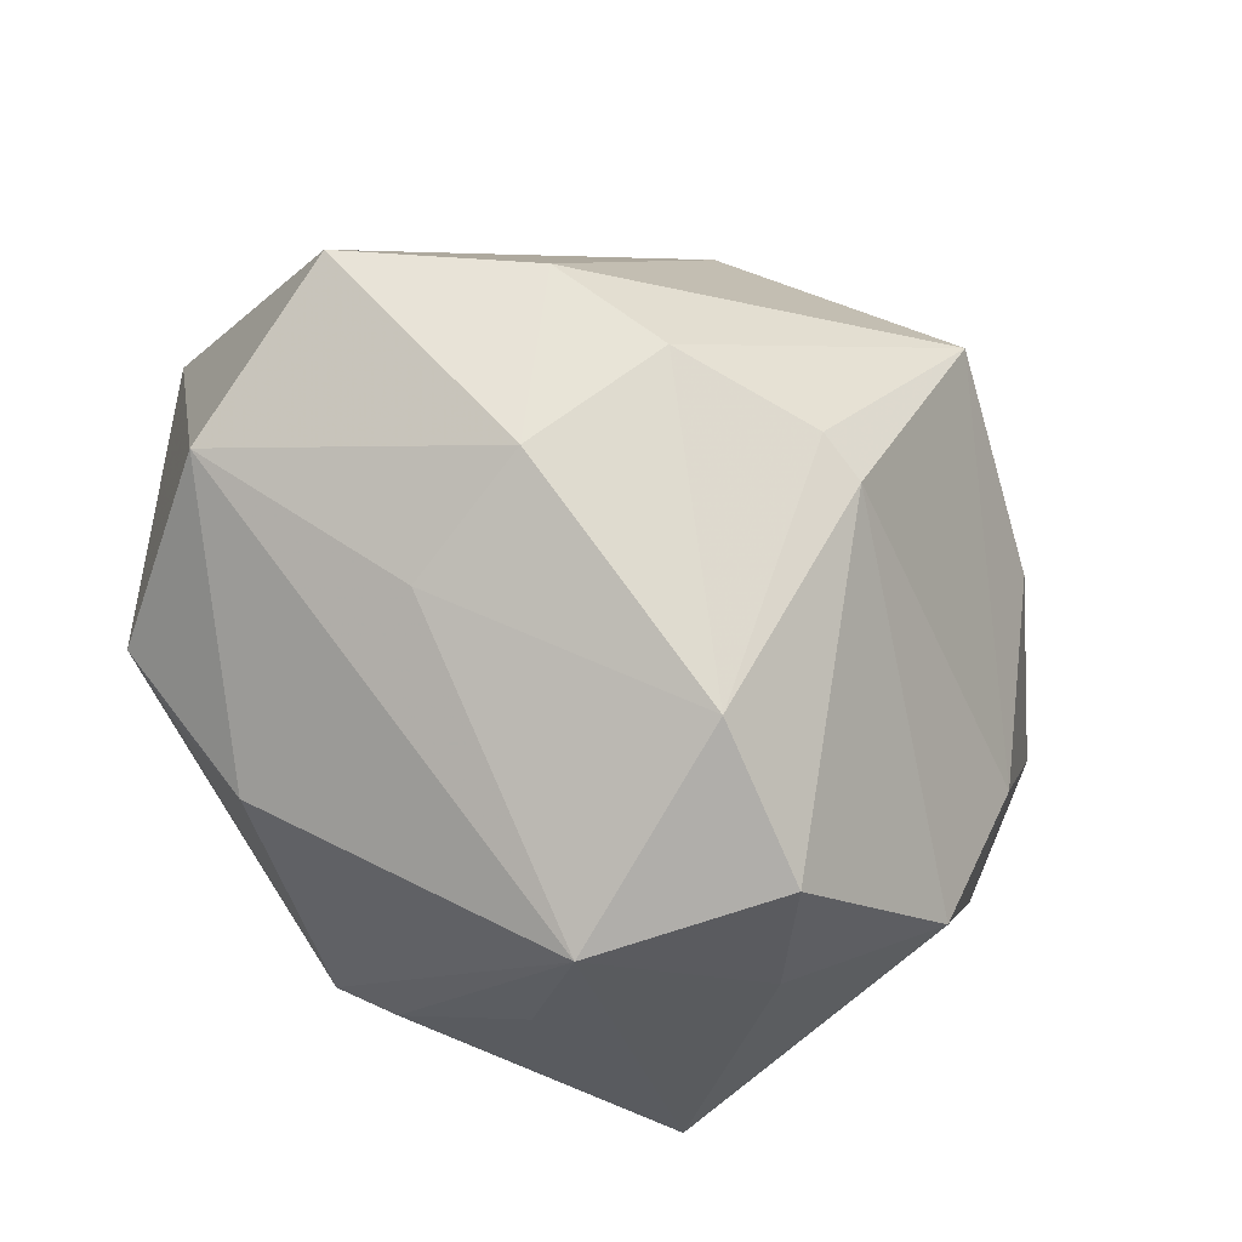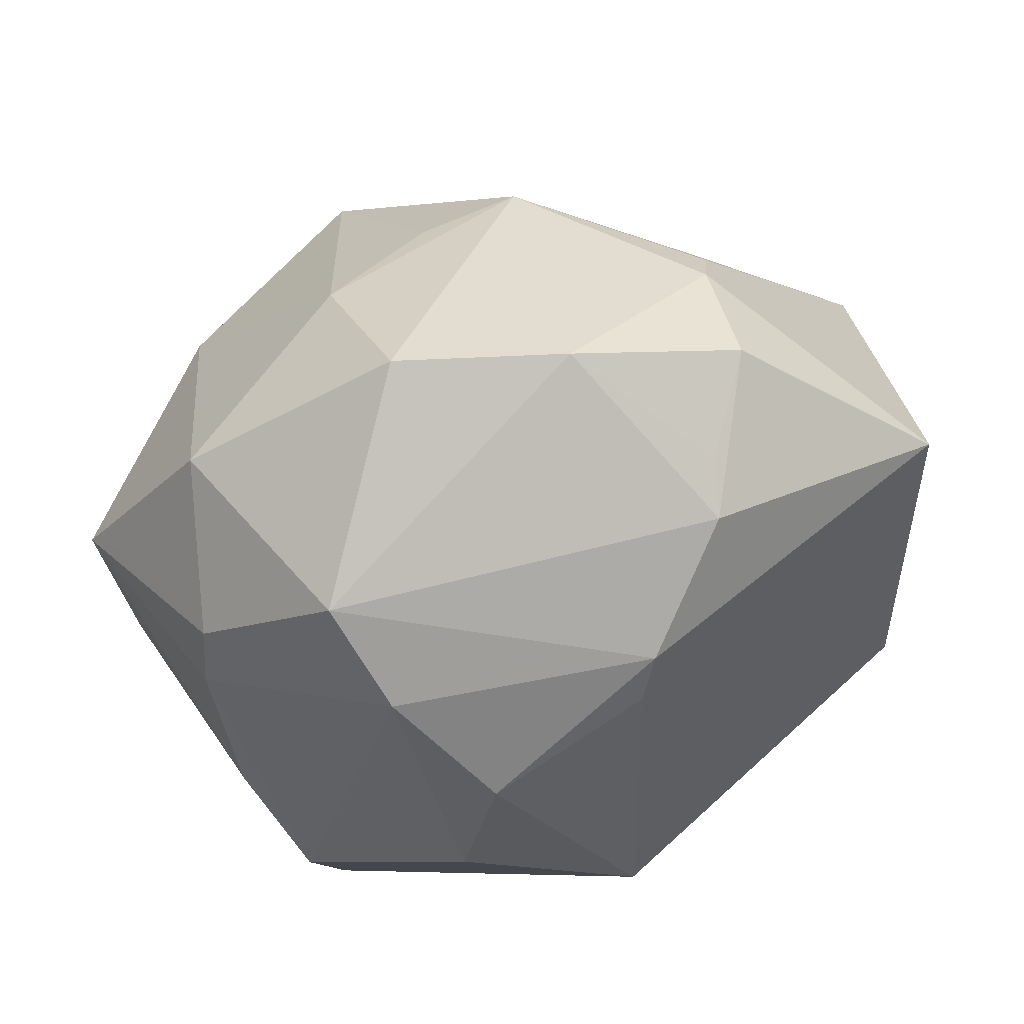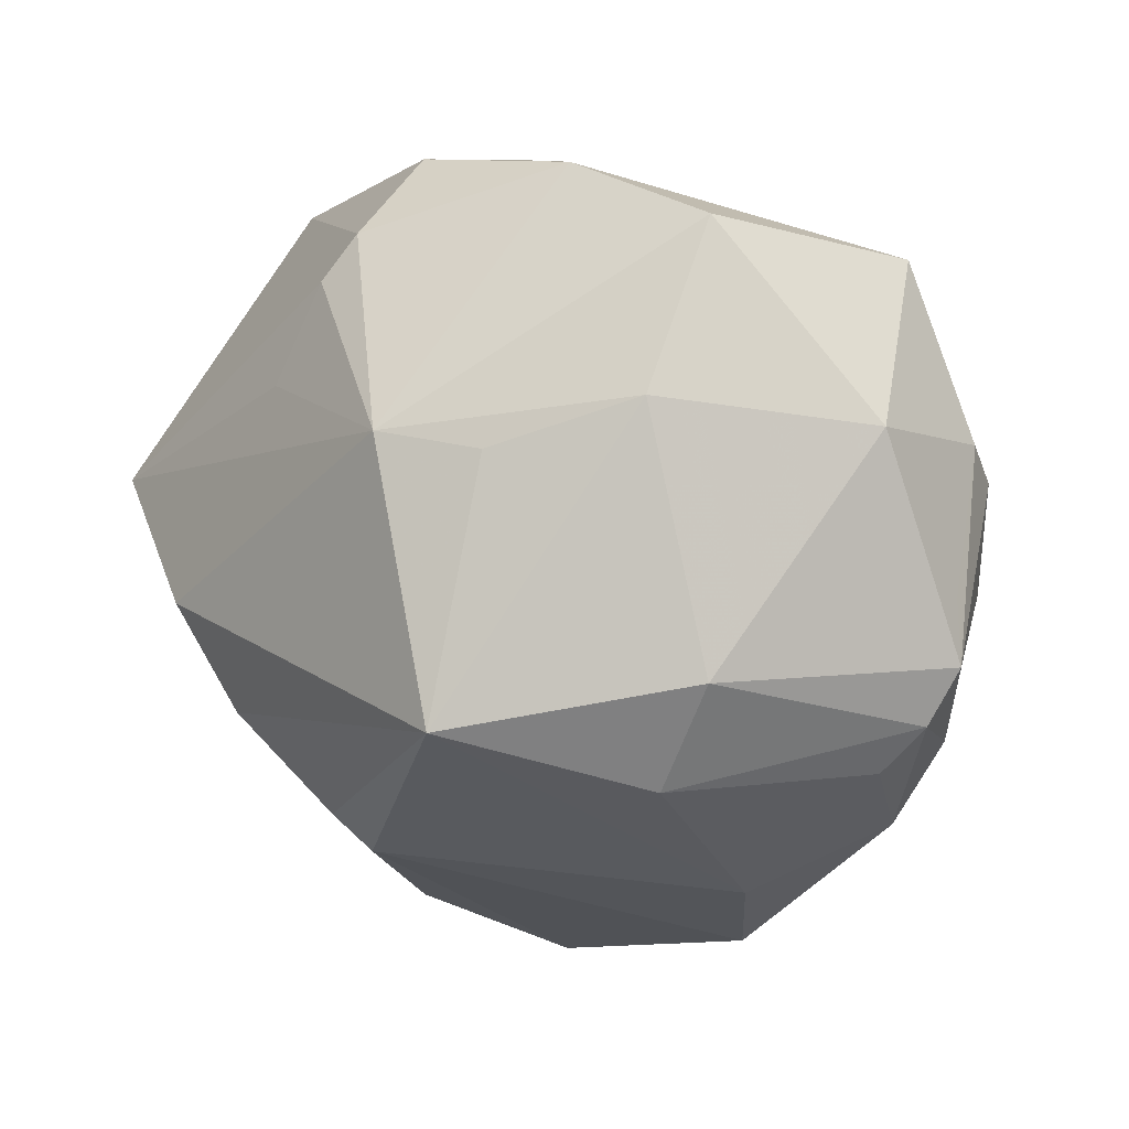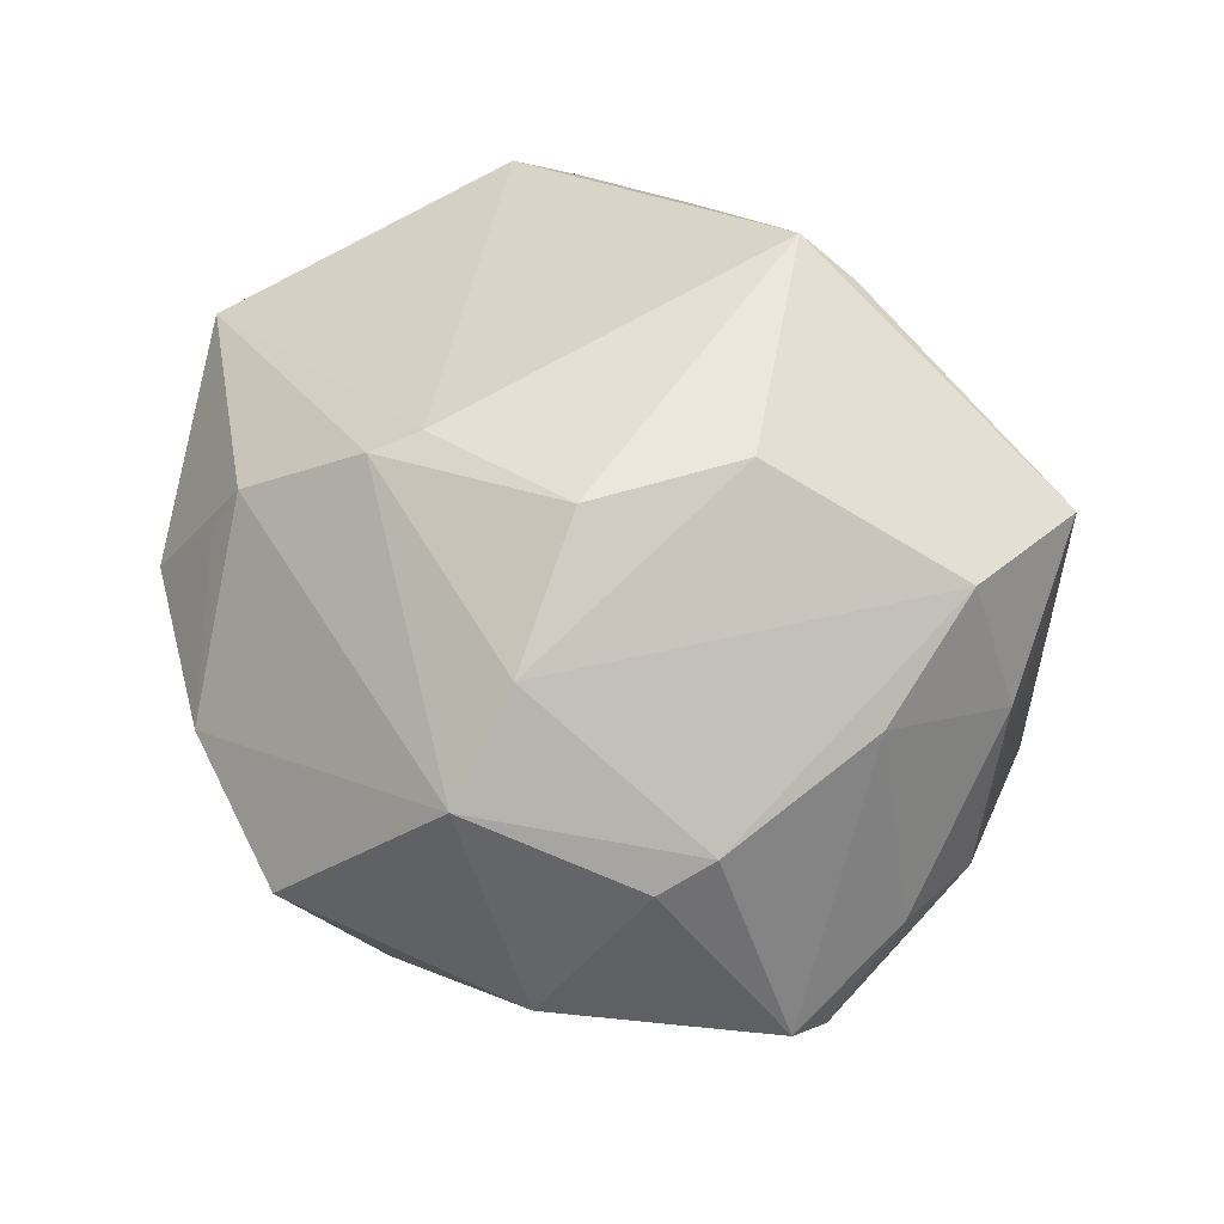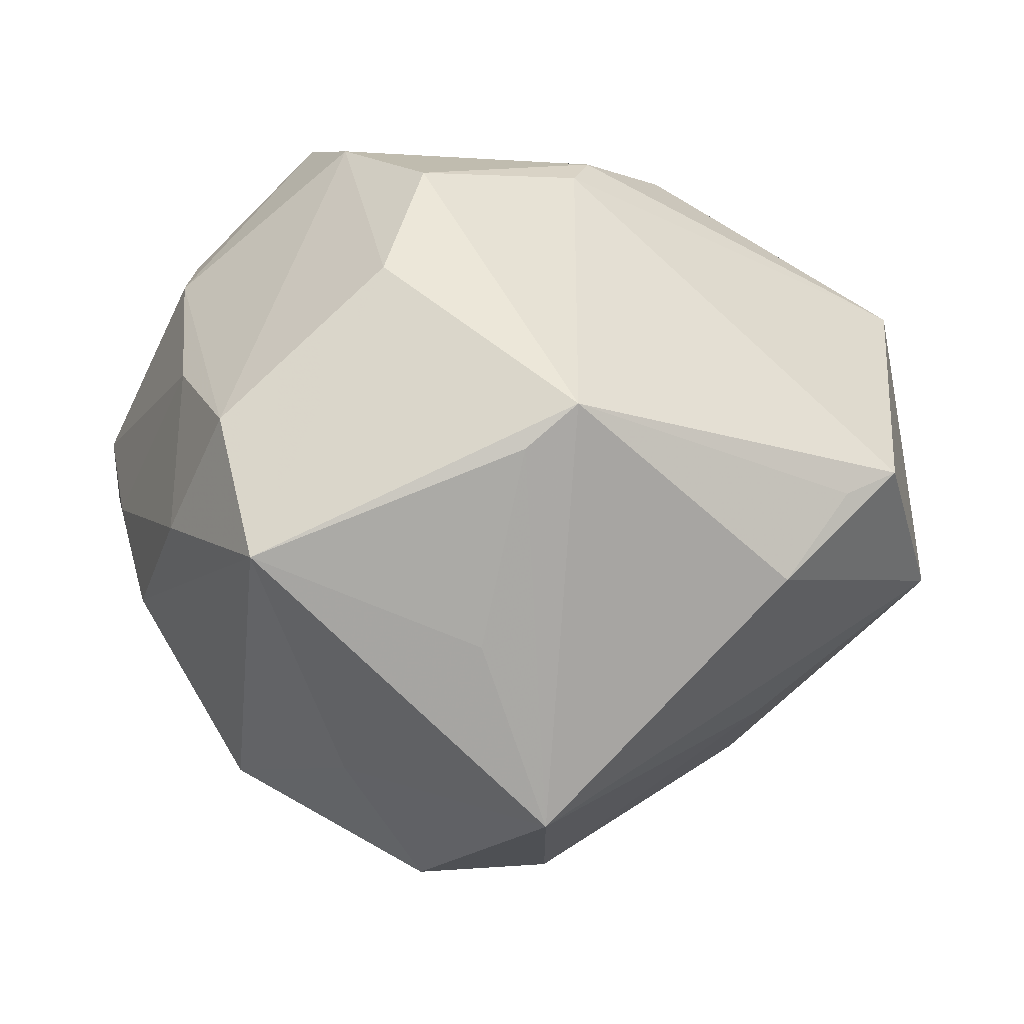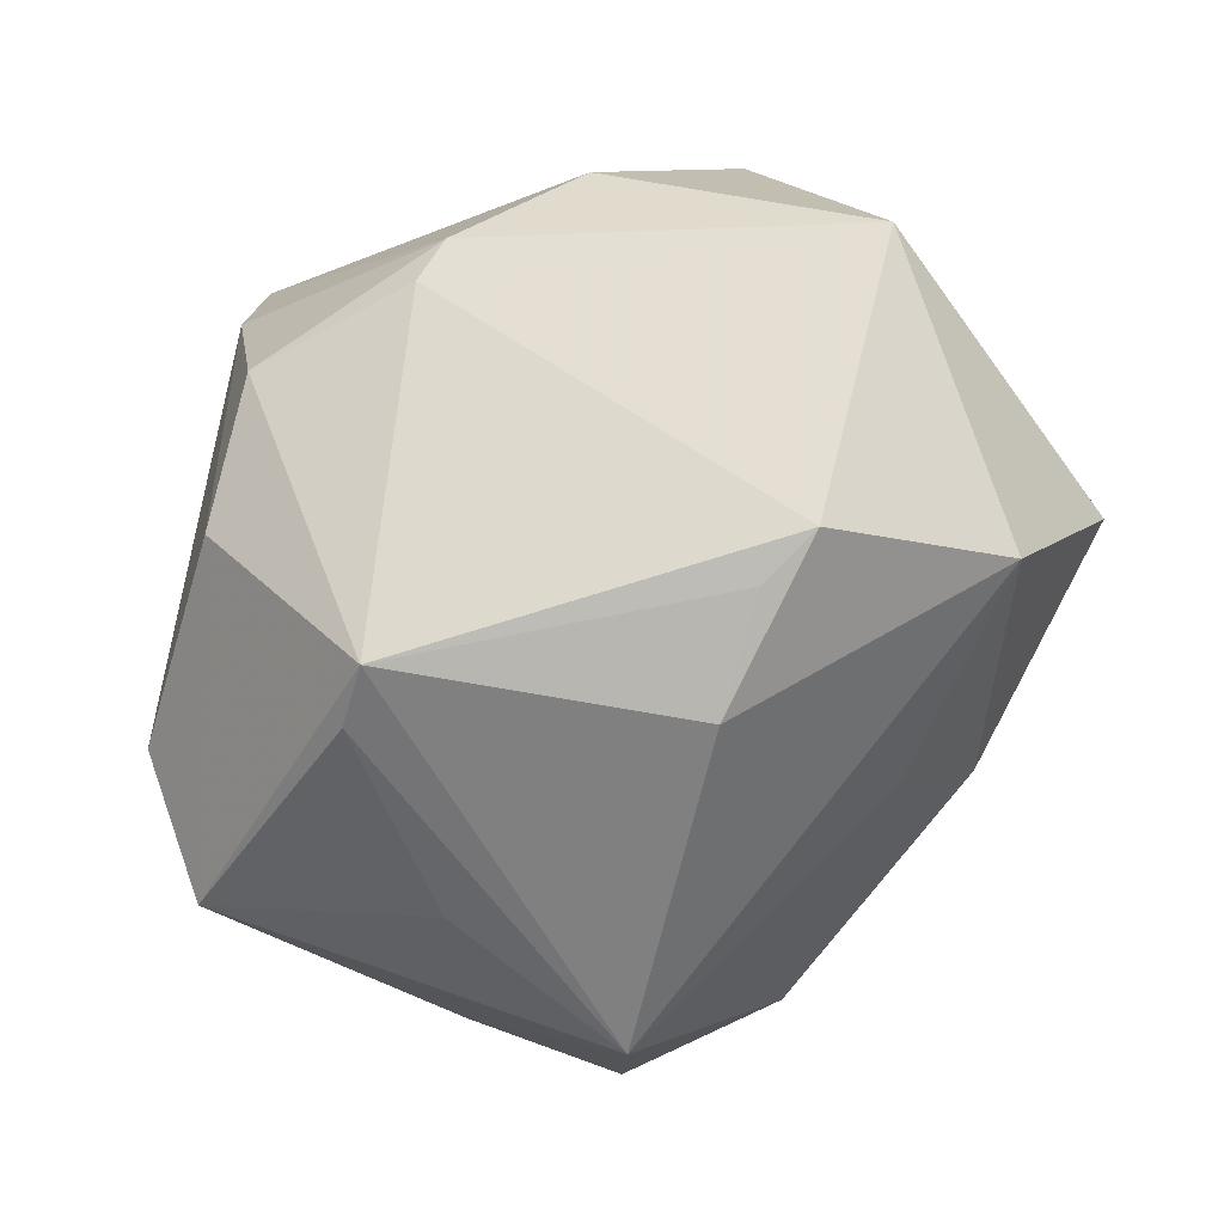
<metadata>
{"format":"obj","ext":"obj","renderer":"f3d","projection":"perspective","resolution":1024,"background":"white","views":[{"elev":-50.5,"azim":136.8,"up":"+Y"},{"elev":61.6,"azim":-20.2,"up":"+Y"},{"elev":39.1,"azim":-151.5,"up":"+Y"},{"elev":48.9,"azim":-123.0,"up":"+Z"},{"elev":-42.3,"azim":-8.9,"up":"+Y"},{"elev":-25.6,"azim":33.1,"up":"+Y"}]}
</metadata>
<code>
v -0.02606 0.002463 -0.03349
v -0.005957 0.01099 -0.04488
v 0.04121 -0.01369 0.02463
v 0.003059 0.01956 0.03421
v -0.03169 -0.01784 -0.02365
v -0.04335 2e-06 -0.01795
v 0.005149 -0.01563 -0.0391
v 0.01573 0.0337 0.02298
v 0.02742 0.03256 -0.009202
v -0.04582 -0.00428 -0.005744
v -0.04115 0.01538 0.01339
v 0.03517 -0.01808 0.02496
v 0.02537 0.03677 -0.004858
v -0.01509 0.01392 0.03701
v 0.03548 -0.0002086 -0.02954
v -0.04533 0.01515 -0.005601
v -0.03995 0.02163 0.01098
v -0.04673 0.005341 -0.01474
v -0.04212 -0.01542 -0.008994
v -0.02894 0.01505 -0.02928
v -0.0286 -0.03336 -0.01656
v -0.03943 -0.02042 0.01008
v 0.009954 -0.01232 -0.03912
v 0.05115 0.001572 -0.01536
v -0.003061 -0.02628 0.03501
v 0.005111 0.0247 0.03228
v 0.01732 0.03639 0.01734
v -0.006903 -0.04472 -0.01754
v -0.04825 0.01084 -0.01061
v -0.01334 0.04794 0.0004303
v -0.0305 -0.03384 0.0219
v 0.05062 -0.01056 0.00343
v -0.03522 -0.01752 0.0255
v 0.001955 -0.0228 0.03911
v 0.005119 0.04613 0.005051
v 0.03217 -0.0184 -0.02236
v -0.03994 -0.004009 0.01795
v 0.01038 0.03028 -0.02668
v 0.008585 -0.03789 -0.02361
v -0.03561 0.03247 -0.004359
v 0.03168 -0.02462 -0.007306
v 0.04564 0.02092 0.01632
v 0.02433 0.03975 0.007371
v 0.02495 -0.00797 -0.03434
v -0.001304 0.03105 -0.02502
v 0.02918 0.03535 0.009595
v 0.02844 -0.02834 0.02097
v -0.02741 0.03567 0.01992
v -0.02373 0.02626 0.02851
v 0.02926 0.02288 -0.01635
v -0.01731 -0.04037 -0.004816
v 0.004825 -0.0491 -0.0004162
v -0.01509 0.03705 -0.01661
v -0.01915 -0.002975 0.03717
v -0.004861 -0.03846 0.01633
f 24 42 32
f 3 32 42
f 47 32 3
f 52 47 34
f 52 32 47
f 41 32 52
f 45 38 2
f 2 23 7
f 7 5 2
f 7 21 5
f 28 21 7
f 34 47 12
f 12 3 34
f 47 3 12
f 42 26 4
f 4 3 42
f 34 3 4
f 37 33 11
f 37 29 10
f 11 29 37
f 34 31 25
f 25 52 34
f 24 38 50
f 50 9 24
f 38 9 50
f 13 9 38
f 13 43 42
f 13 42 24
f 24 9 13
f 40 20 29
f 29 16 40
f 40 48 30
f 31 33 22
f 22 37 10
f 33 37 22
f 51 21 28
f 31 21 51
f 28 52 51
f 51 52 31
f 8 26 42
f 8 48 26
f 34 4 14
f 14 4 26
f 24 32 36
f 36 32 41
f 31 52 55
f 55 25 31
f 52 25 55
f 43 13 35
f 35 38 30
f 35 13 38
f 30 48 35
f 48 8 35
f 53 40 30
f 20 40 53
f 30 38 53
f 38 45 53
f 53 45 2
f 2 20 53
f 11 48 17
f 48 40 17
f 17 40 16
f 17 29 11
f 17 16 29
f 29 20 18
f 10 29 18
f 1 20 2
f 2 5 1
f 5 6 1
f 1 18 20
f 6 18 1
f 5 21 19
f 19 6 5
f 19 22 10
f 10 18 19
f 19 18 6
f 19 21 31
f 31 22 19
f 42 43 46
f 46 8 42
f 43 8 46
f 11 33 49
f 49 48 11
f 26 48 49
f 49 14 26
f 24 36 15
f 15 38 24
f 2 38 15
f 39 7 23
f 28 7 39
f 39 52 28
f 41 52 39
f 39 36 41
f 27 8 43
f 43 35 27
f 27 35 8
f 54 49 33
f 14 49 54
f 34 14 54
f 54 31 34
f 54 33 31
f 44 15 36
f 44 39 23
f 36 39 44
f 44 23 2
f 2 15 44

</code>
